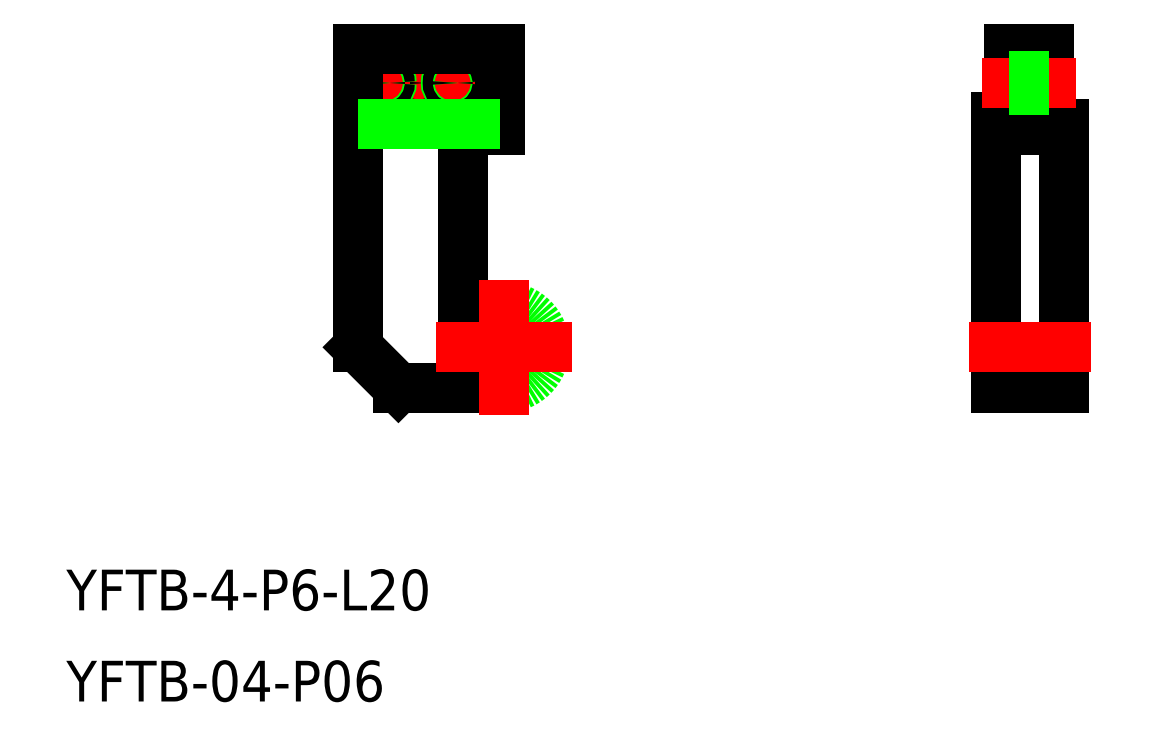
<metadata>
{"format":"dxf","ext":"dxf","renderer":"ezdxf+matplotlib","layout":"modelspace","background":"white","min_lineweight":24,"dpi":150}
</metadata>
<code>
0
SECTION
2
ENTITIES
0
CIRCLE
8
0
10
-2e-16
20
0
30
0
40
3
0
LINE
8
0
10
-7.8
20
-3
30
0
11
-3
21
-3
31
0
0
LINE
8
0
10
-10.8
20
17
30
0
11
-0.3
21
17
31
0
0
LINE
8
0
10
-3
20
16
30
0
11
-3
21
-3
31
0
0
LINE
8
CENTER
10
-11.3
20
19.5
30
0
11
-1.3
21
19.5
31
0
0
LINE
8
CENTER
10
-6.3
20
16.9
30
0
11
-6.3
21
22.1
31
0
0
CIRCLE
8
0
10
-6.3
20
19.5
30
0
40
0.6
0
LINE
8
CENTER
10
-8.8
20
17
30
0
11
-8.8
21
22
31
0
0
LINE
8
CENTER
10
-3.8
20
17
30
0
11
-3.8
21
22
31
0
0
CIRCLE
8
0
10
-8.8
20
19.5
30
0
40
0.5
0
CIRCLE
8
0
10
-3.8
20
19.5
30
0
40
0.5
0
CIRCLE
8
0
10
-8.8
20
19.5
30
0
40
0.3645
0
CIRCLE
8
0
10
-3.8
20
19.5
30
0
40
0.3645
0
LINE
8
0
10
36.27
20
17
30
0
11
36.27
21
-3
31
0
0
LINE
8
0
10
36.27
20
17
30
0
11
37.22
21
17
31
0
0
LINE
8
0
10
37.22
20
17
30
0
11
37.22
21
22
31
0
0
LINE
8
0
10
41.27
20
16.5
30
0
11
41.27
21
-3
31
0
0
LINE
8
0
10
41.27
20
16.5
30
0
11
40.17
21
16.5
31
0
0
LINE
8
0
10
40.17
20
16.5
30
0
11
40.17
21
22
31
0
0
LINE
8
0
10
37.22
20
22
30
0
11
40.17
21
22
31
0
0
LINE
8
0
10
36.27
20
16
30
0
11
41.27
21
16
31
0
0
LINE
8
CENTER
10
35.22
20
19.5
30
0
11
42.17
21
19.5
31
0
0
LINE
8
0
10
36.27
20
-3
30
0
11
41.27
21
-3
31
0
0
TEXT
8
0
10
-32.3
20
-19.41
30
0
40
3
1
YFTB-4-P6-L20
0
TEXT
8
0
10
-32.3
20
-26.13
30
0
40
3
1
YFTB-04-P06
0
LINE
8
0
10
-10.8
20
22
30
0
11
-10.8
21
4e-15
31
0
0
LINE
8
0
10
-7.8
20
-3
30
0
11
-10.8
21
4e-15
31
0
0
LINE
8
CENTER
10
-5
20
0
30
0
11
5
21
0
31
0
0
LINE
8
CENTER
10
7e-16
20
5
30
0
11
-1.9e-15
21
-5
31
0
0
LINE
8
0
10
37.22
20
20
30
0
11
40.17
21
20
31
0
0
LINE
8
0
10
37.22
20
19
30
0
11
40.17
21
19
31
0
0
LINE
8
0
10
37.22
20
19.86
30
0
11
40.17
21
19.86
31
0
0
LINE
8
0
10
37.22
20
19.14
30
0
11
40.17
21
19.14
31
0
0
LINE
8
0
10
-10.8
20
22
30
0
11
-0.3
21
22
31
0
0
LINE
8
0
10
-3
20
16
30
0
11
-0.3
21
16
31
0
0
LINE
8
0
10
-0.3
20
16
30
0
11
-0.3
21
22
31
0
0
LINE
8
0
10
-10.8
20
16.5
30
0
11
-0.3
21
16.5
31
0
0
LINE
8
CENTER
10
34.27
20
0
30
0
11
43.27
21
0
31
0
0
ENDSEC
0
EOF

</code>
